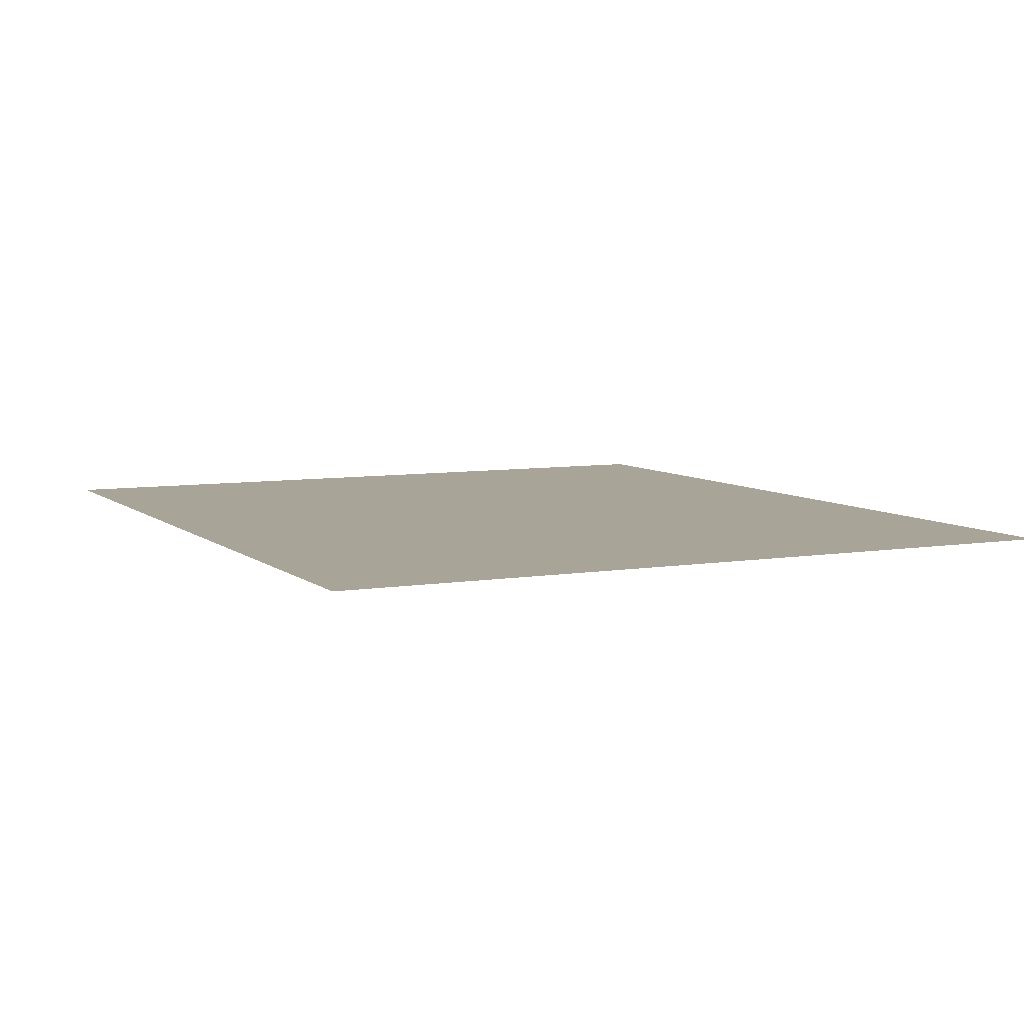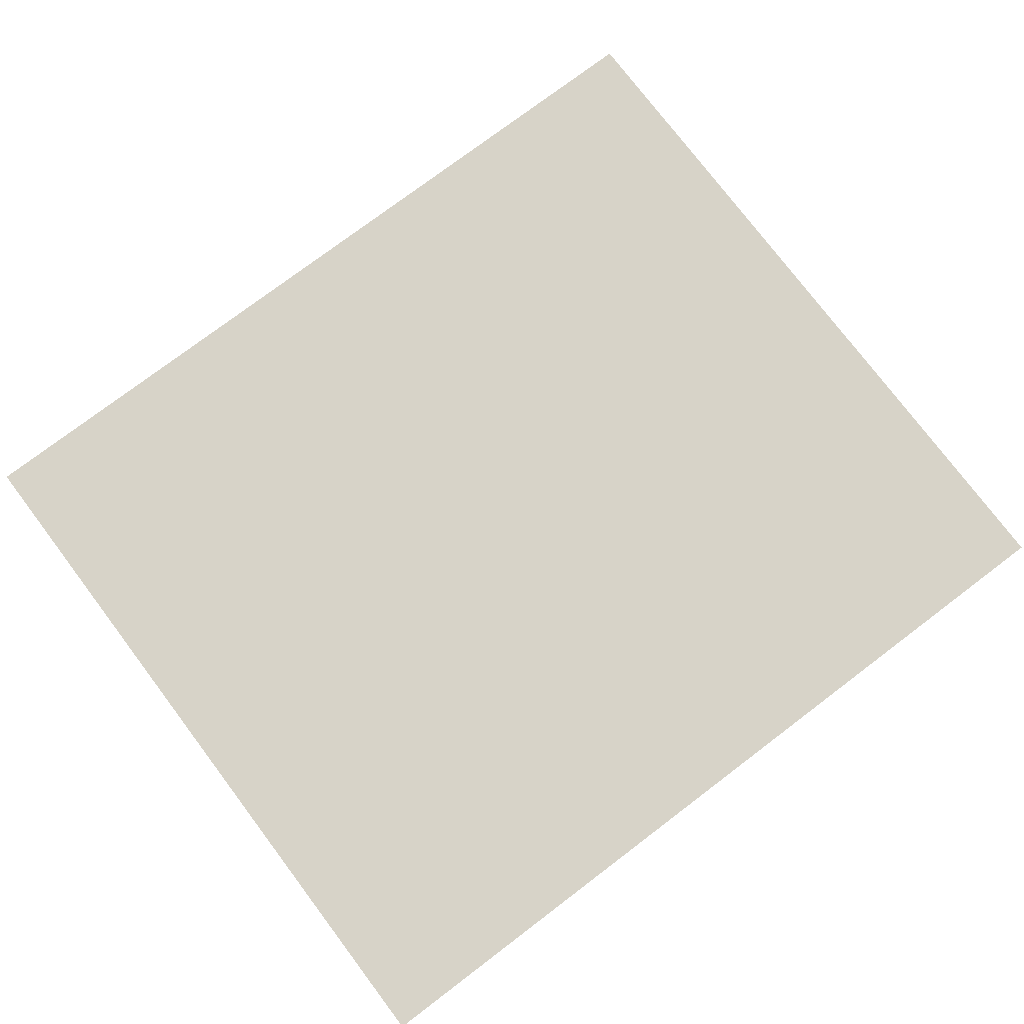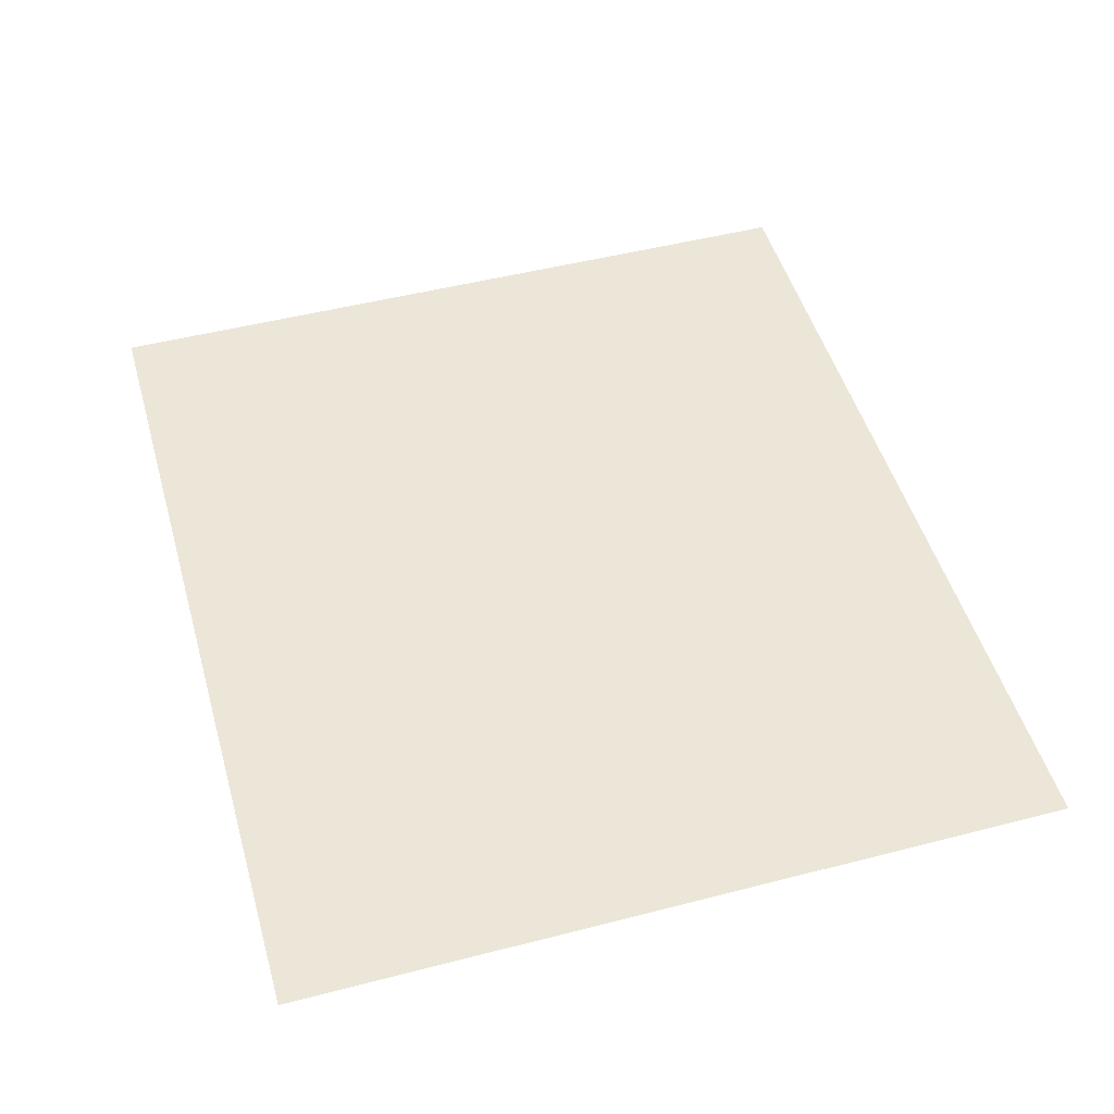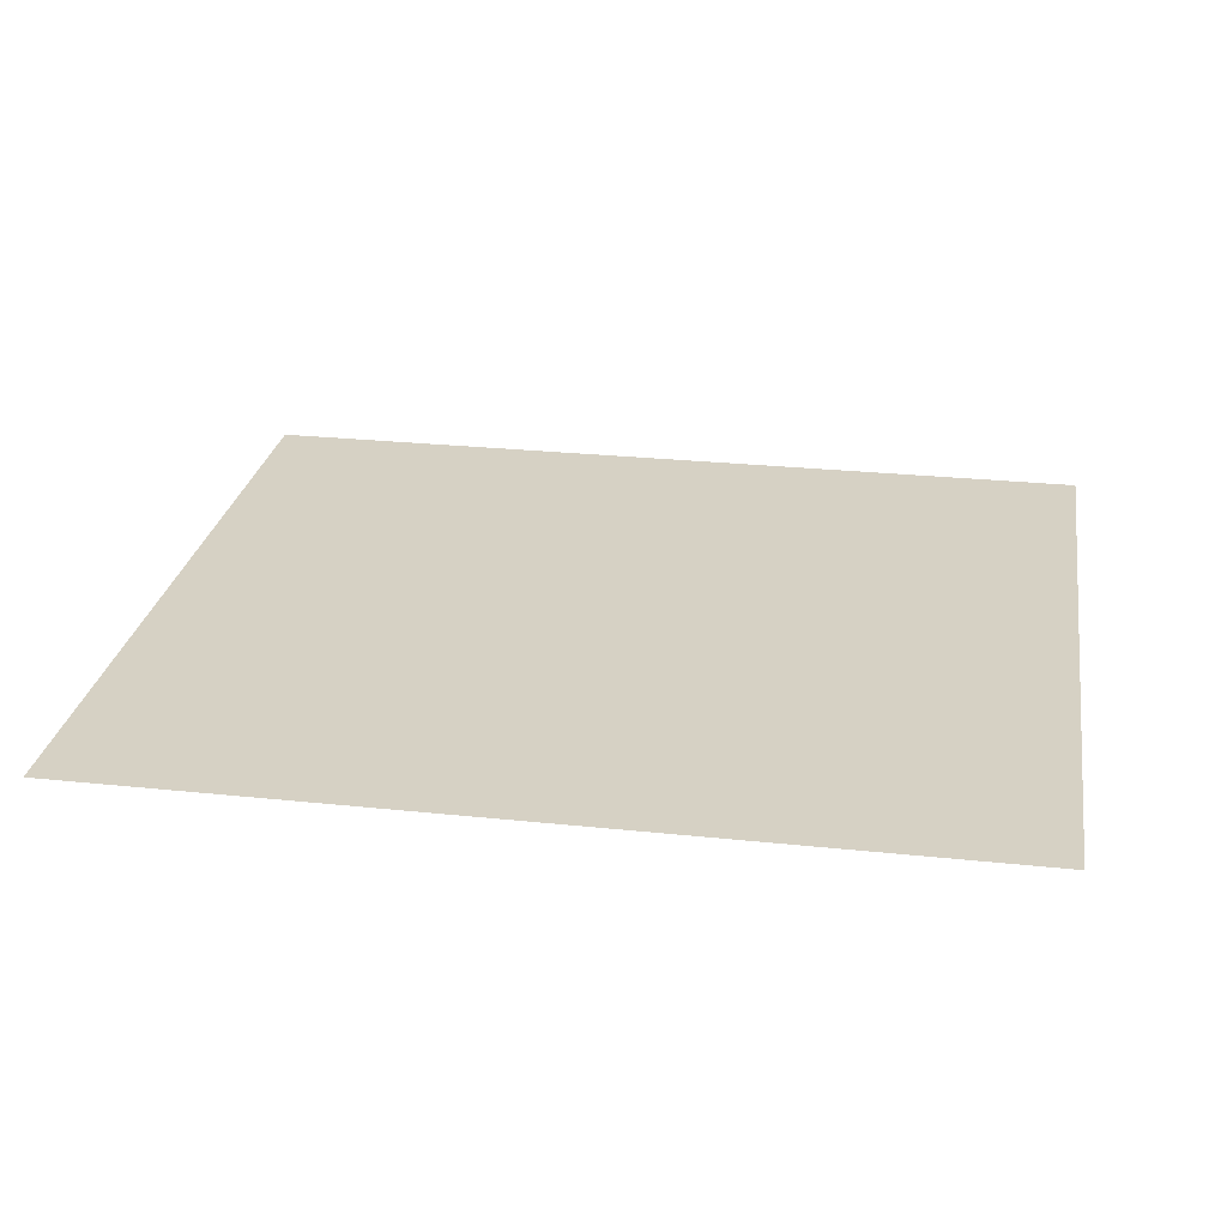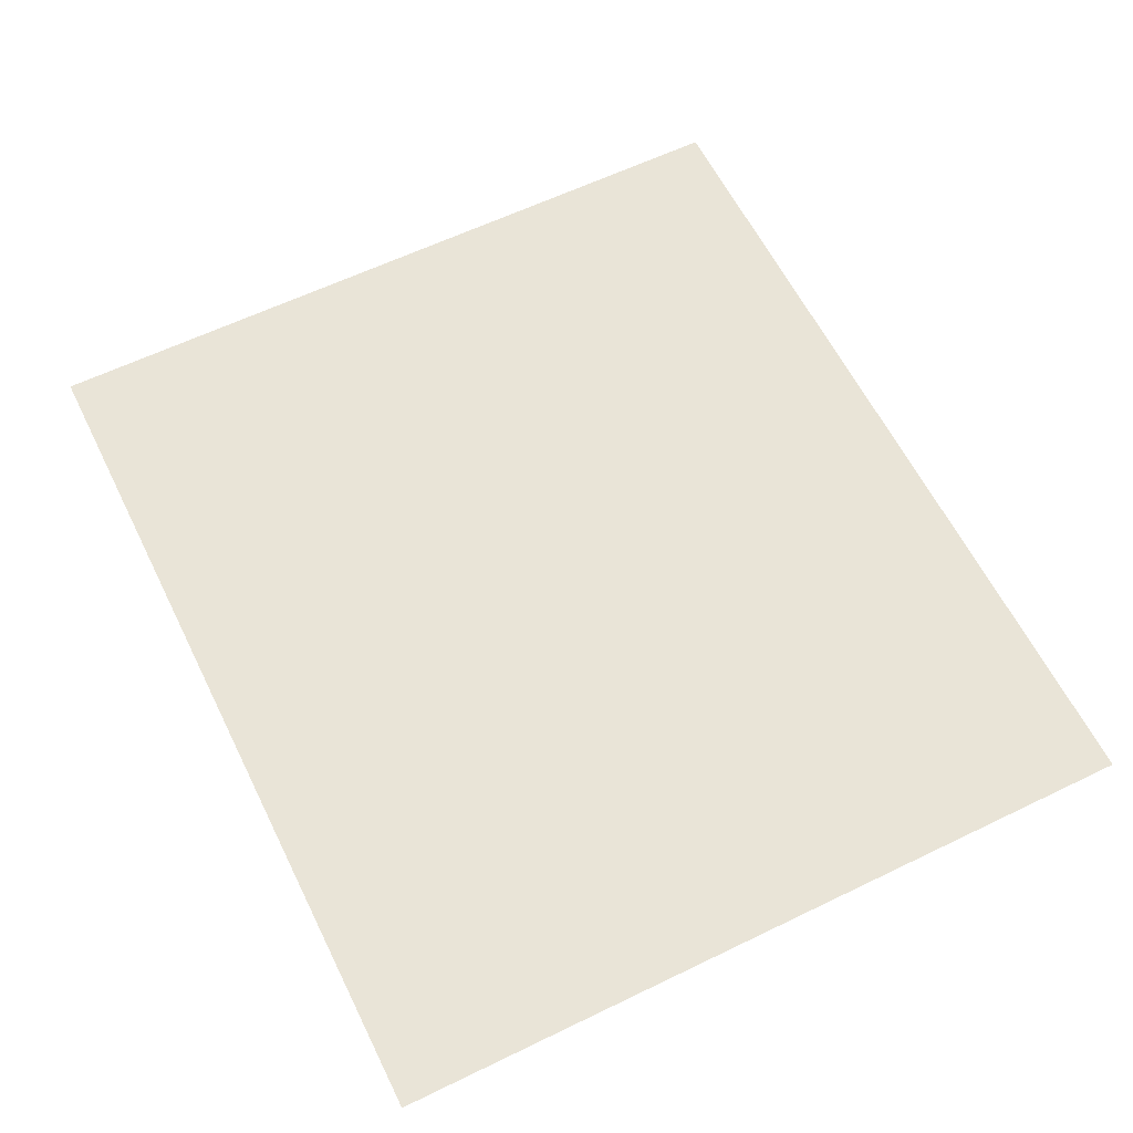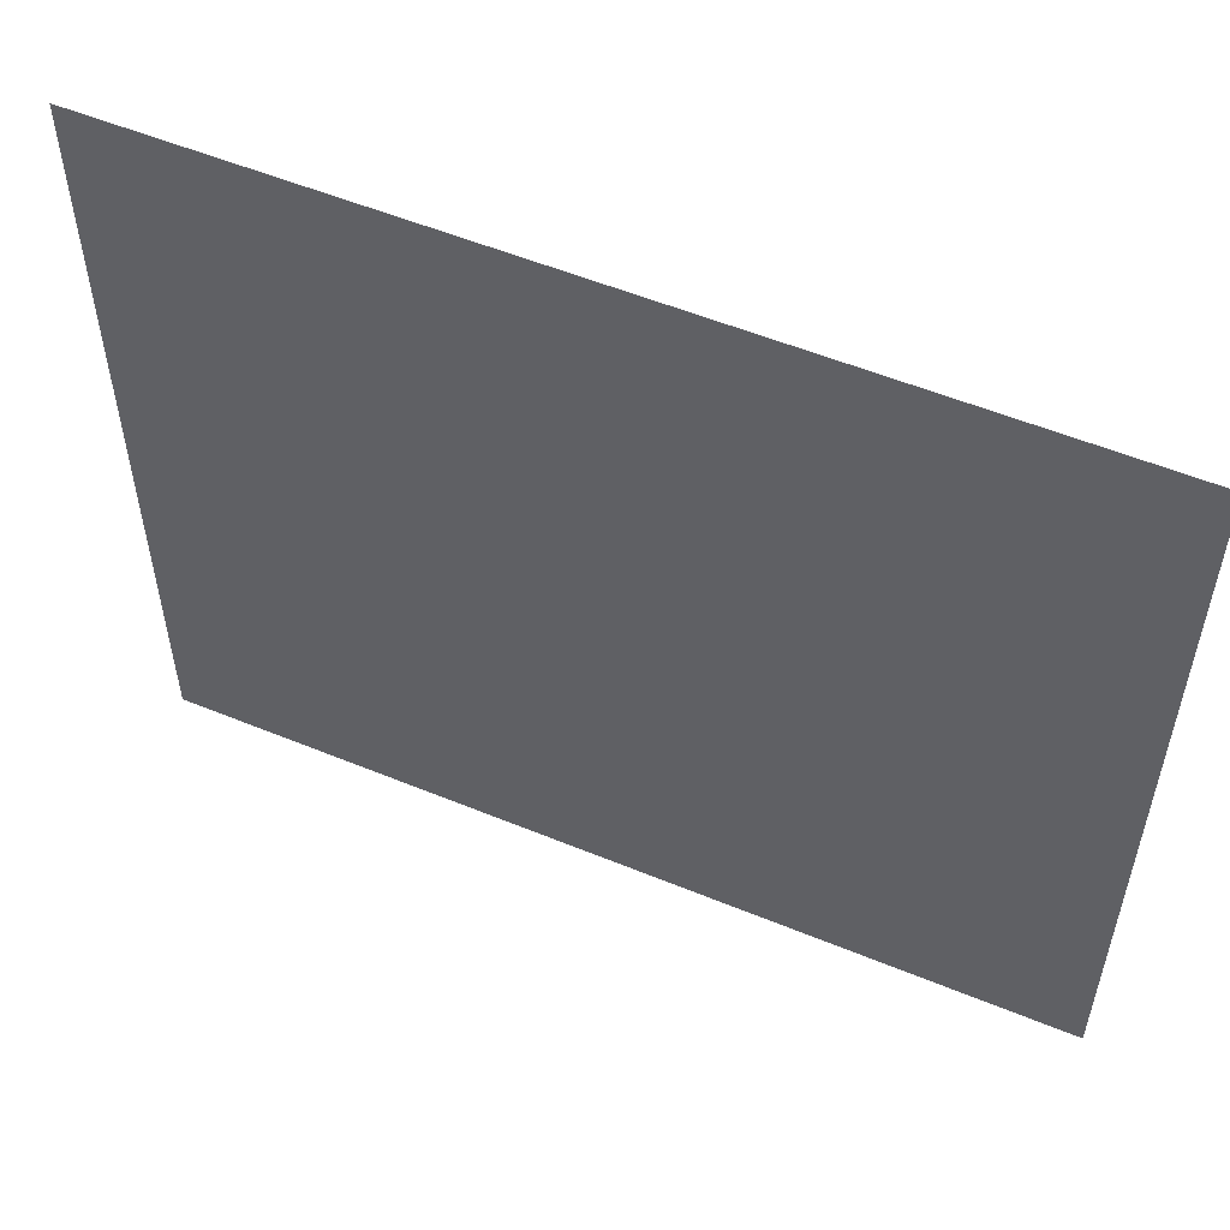
<metadata>
{"format":"obj","ext":"obj","renderer":"f3d","projection":"perspective","resolution":1024,"background":"white","views":[{"elev":7.0,"azim":64.2,"up":"+Z"},{"elev":76.8,"azim":-37.1,"up":"+Z"},{"elev":49.4,"azim":74.1,"up":"+Z"},{"elev":26.6,"azim":9.4,"up":"+Z"},{"elev":61.0,"azim":-116.3,"up":"+Z"},{"elev":54.8,"azim":23.5,"up":"+Y"}]}
</metadata>
<code>
o #ID286
v 0.6307 0.2649 0.5356
v 0.6084 0.2454 0.5356
v 0.6307 0.2454 0.5356
v 0.6084 0.2649 0.5356
v 0.6084 0.2649 0.5356
v 0.6307 0.2649 0.5356
v 0.6084 0.2454 0.5356
v 0.6307 0.2454 0.5356
f 1 2 3
f 2 1 4
f 5 6 7
f 8 7 6

</code>
